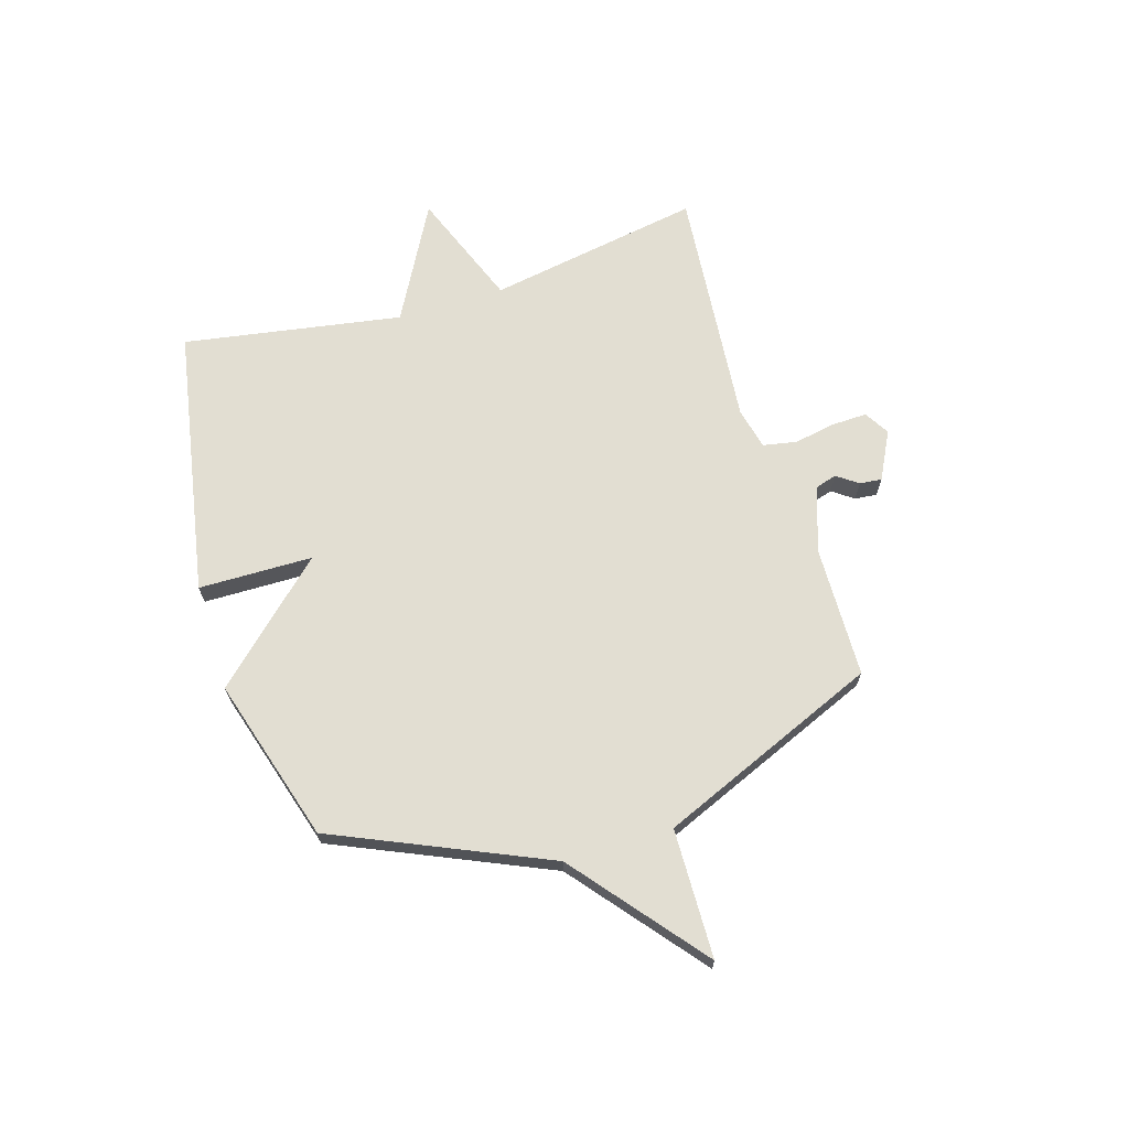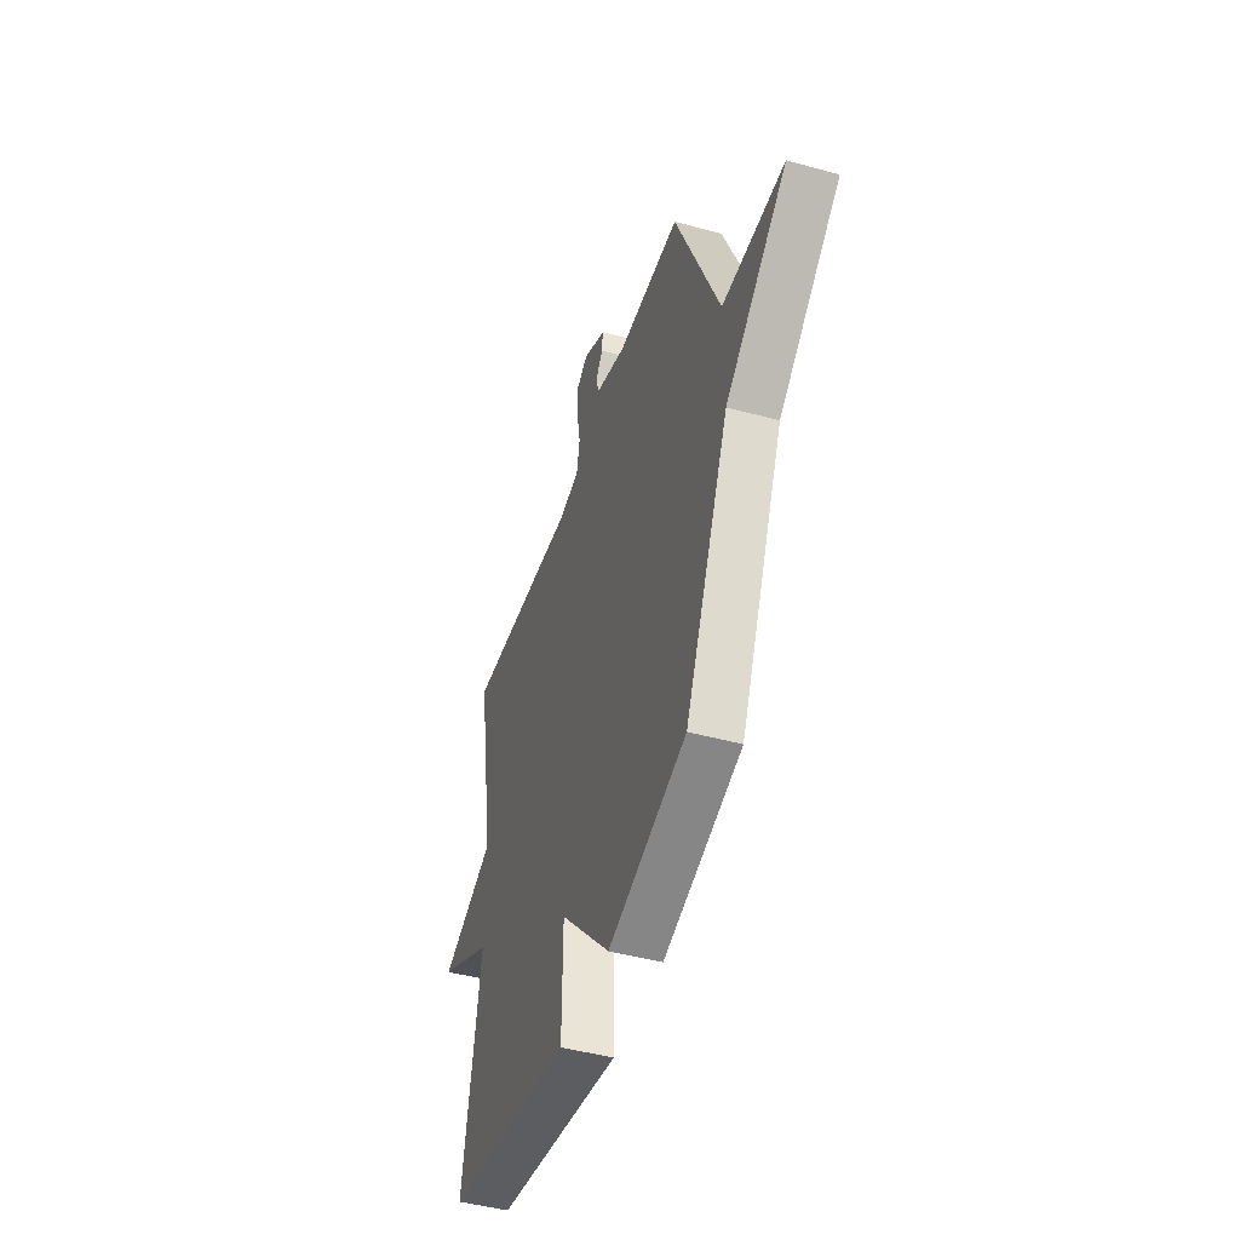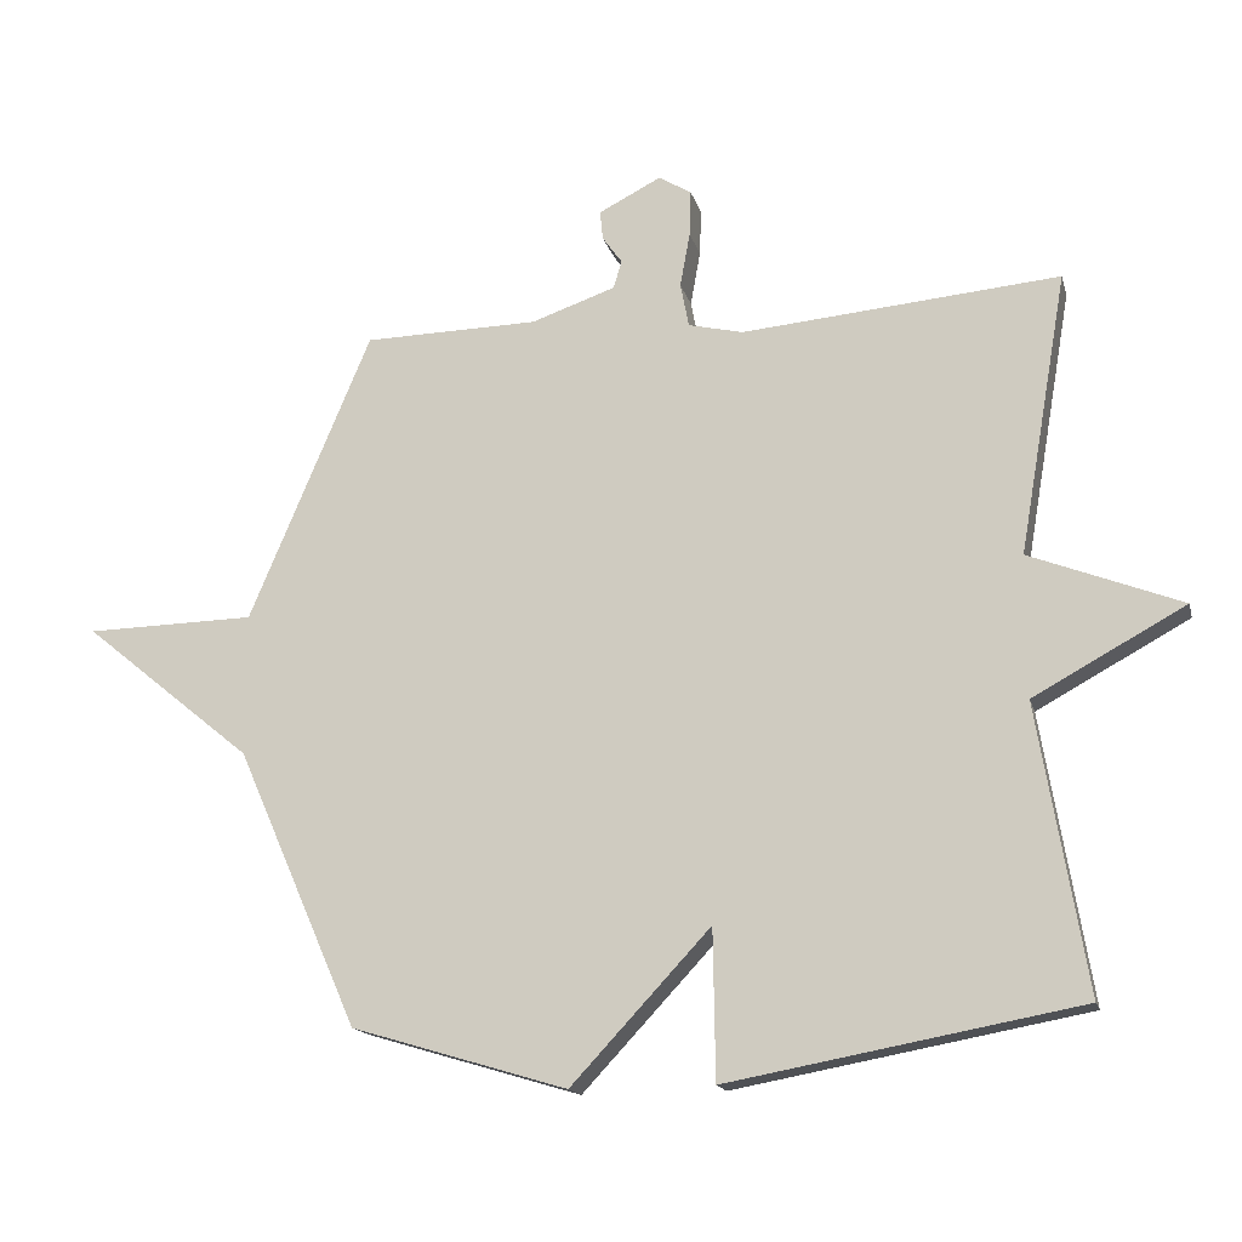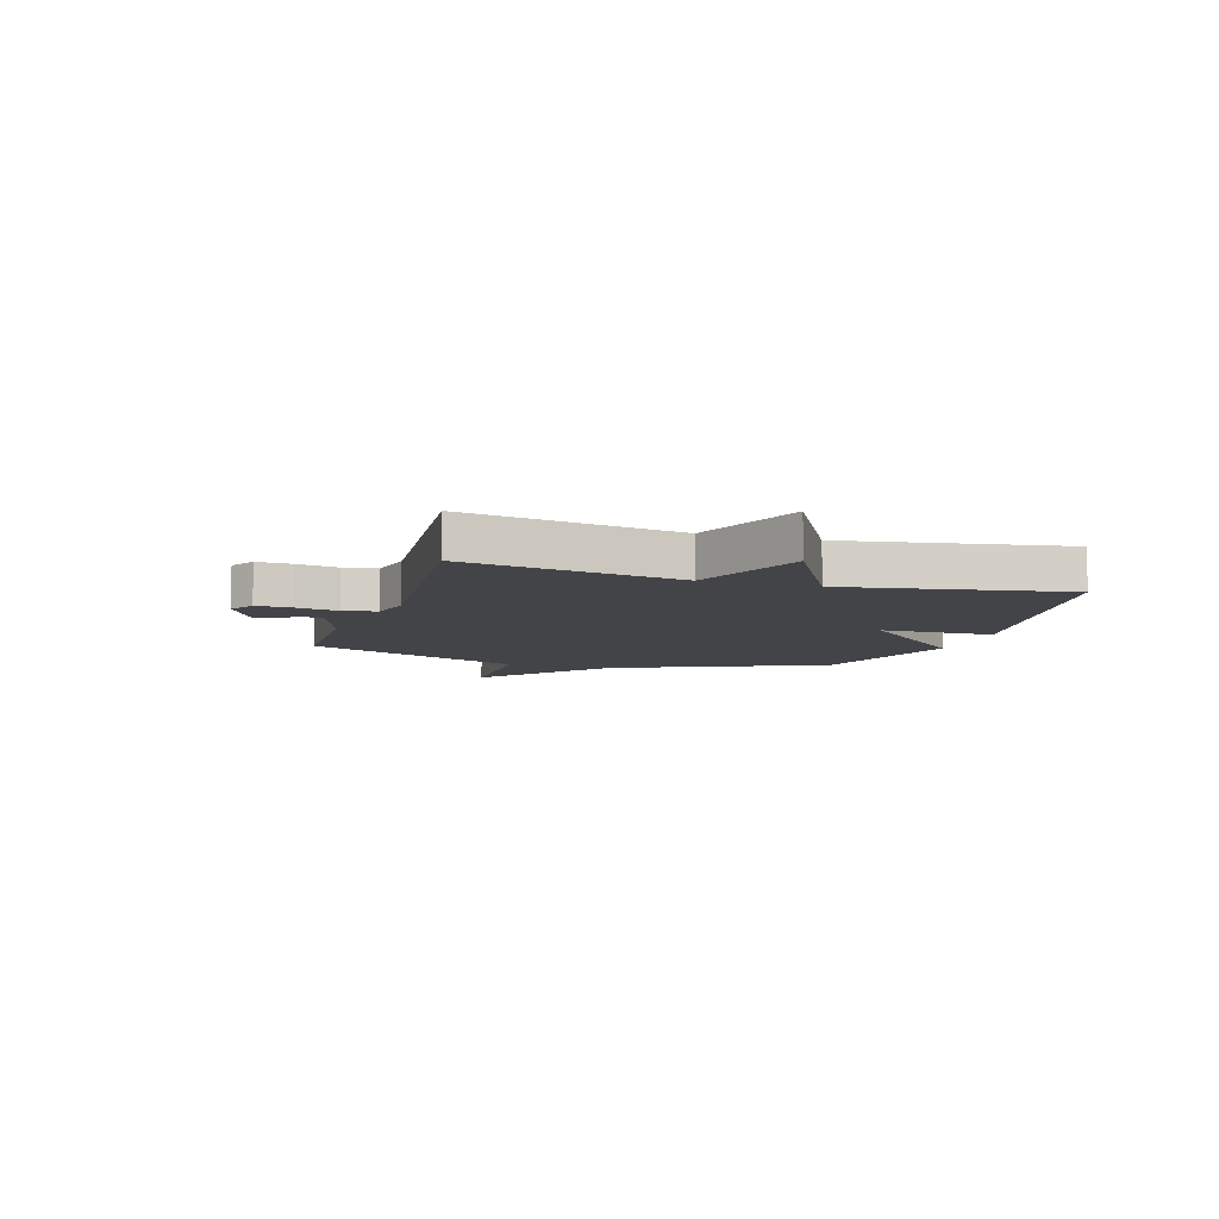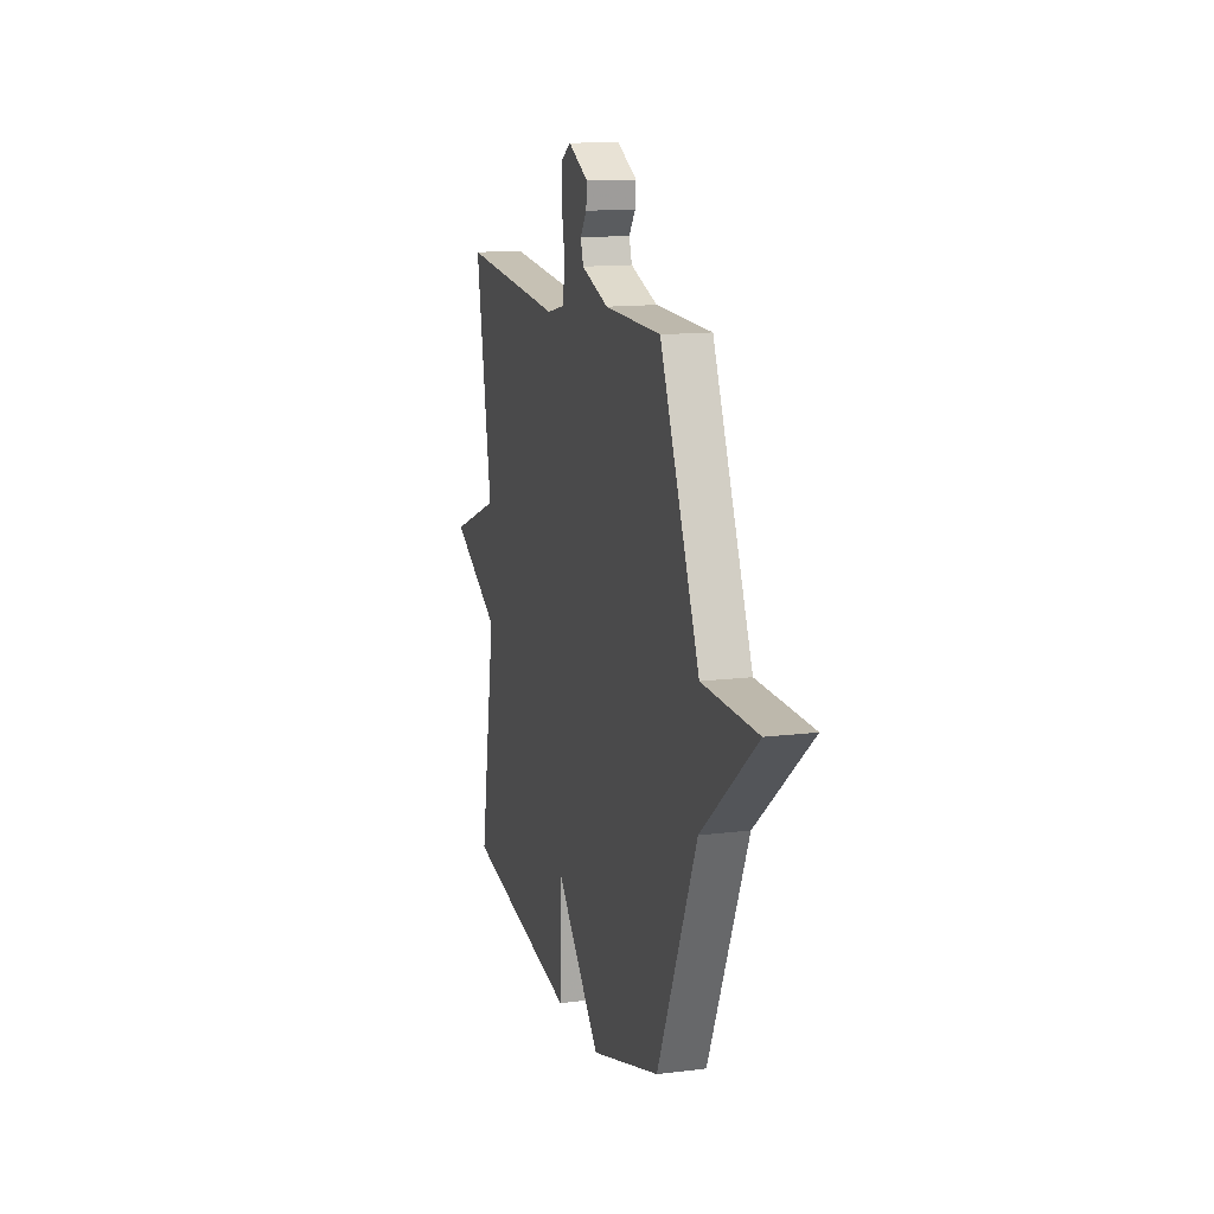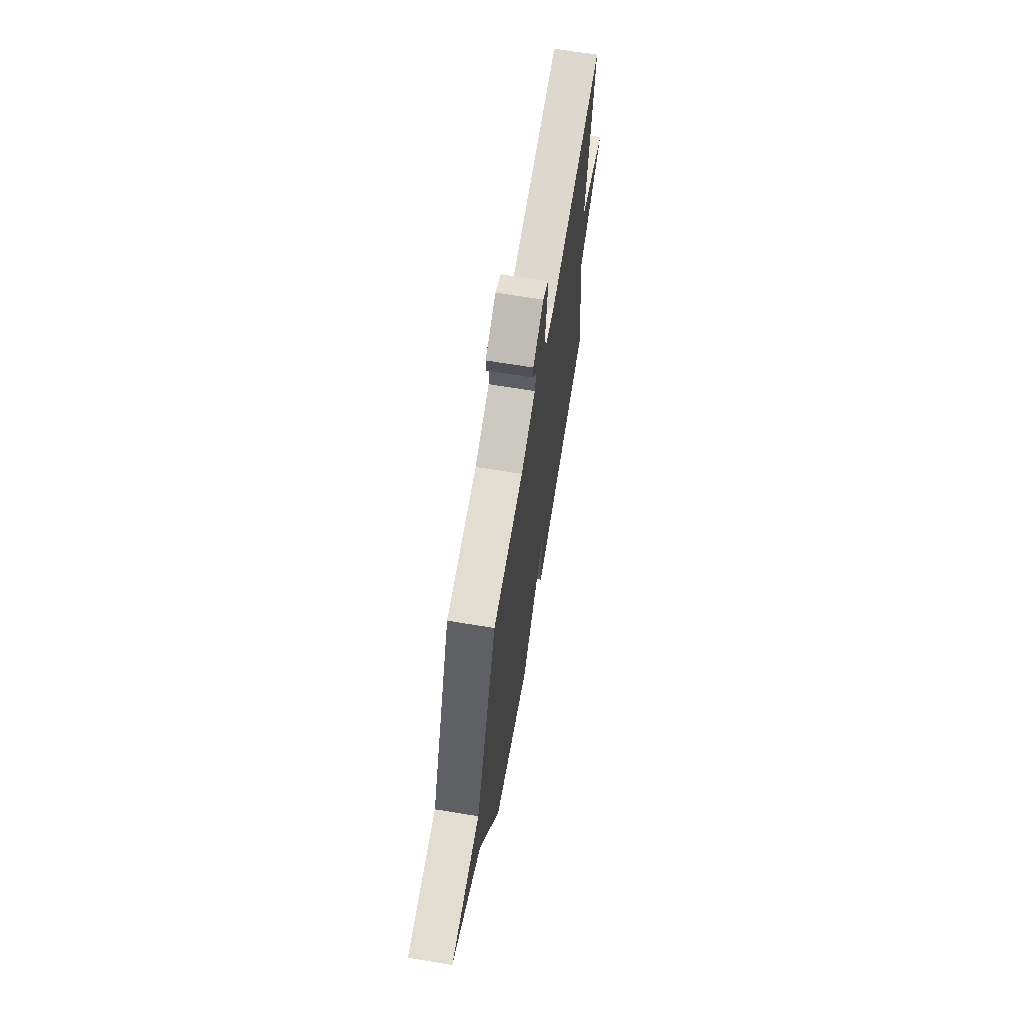
<metadata>
{"format":"obj","ext":"obj","renderer":"f3d","projection":"perspective","resolution":1024,"background":"white","views":[{"elev":68.0,"azim":-107.0,"up":"+Y"},{"elev":-45.9,"azim":-107.6,"up":"+Z"},{"elev":-16.0,"azim":13.7,"up":"+Z"},{"elev":-8.0,"azim":72.7,"up":"+Y"},{"elev":13.5,"azim":-105.9,"up":"+Z"},{"elev":67.2,"azim":-80.6,"up":"+Z"}]}
</metadata>
<code>
v 0.5 0.07 0.5
v 0.432 0.07 0.104
v 0.646 0.07 0.021
v 0.432 0.07 -0.096
v 0.5 0.07 -0.5
v 0.004 0.07 -0.591
v 0.001 0.07 -0.38
v -0.196 0.07 -0.591
v -0.5 0.07 -0.5
v -0.672 0.07 -0.108
v -0.911 0.07 0.087
v -0.672 0.07 0.092
v -0.5 0.07 0.5
v -0.254 0.07 0.505
v -0.135 0.07 0.546
v -0.123 0.07 0.585
v -0.151 0.07 0.624
v -0.155 0.07 0.665
v -0.067 0.07 0.71
v -0.021 0.07 0.682
v -0.023 0.07 0.617
v -0.037 0.07 0.54
v -0.025 0.07 0.478
v 0.052 0.07 0.46
v 0.5 0 0.5
v 0.432 0 0.104
v 0.646 0 0.021
v 0.432 0 -0.096
v 0.5 0 -0.5
v 0.004 0 -0.591
v 0.001 0 -0.38
v -0.196 0 -0.591
v -0.5 0 -0.5
v -0.672 0 -0.108
v -0.911 0 0.087
v -0.672 0 0.092
v -0.5 0 0.5
v -0.254 0 0.505
v -0.135 0 0.546
v -0.123 0 0.585
v -0.151 0 0.624
v -0.155 0 0.665
v -0.067 0 0.71
v -0.021 0 0.682
v -0.023 0 0.617
v -0.037 0 0.54
v -0.025 0 0.478
v 0.052 0 0.46
f 20 21 22
f 19 20 22
f 18 19 22
f 17 18 22
f 16 17 22
f 15 16 22 23
f 14 15 23
f 14 23 24
f 13 14 24
f 12 13 24
f 10 11 12
f 24 1 2
f 12 24 2
f 10 12 2
f 9 10 2
f 8 9 2
f 7 8 2
f 4 5 6 7
f 2 3 4
f 2 4 7
f 46 45 44
f 46 44 43
f 46 43 42
f 46 42 41
f 46 41 40
f 47 46 40 39
f 47 39 38
f 48 47 38
f 48 38 37
f 48 37 36
f 36 35 34
f 26 25 48
f 26 48 36
f 26 36 34
f 26 34 33
f 26 33 32
f 26 32 31
f 31 30 29 28
f 28 27 26
f 31 28 26
f 1 25 26 2
f 2 26 27 3
f 3 27 28 4
f 4 28 29 5
f 5 29 30 6
f 6 30 31 7
f 7 31 32 8
f 8 32 33 9
f 9 33 34 10
f 10 34 35 11
f 11 35 36 12
f 12 36 37 13
f 13 37 38 14
f 14 38 39 15
f 15 39 40 16
f 16 40 41 17
f 17 41 42 18
f 18 42 43 19
f 19 43 44 20
f 20 44 45 21
f 21 45 46 22
f 22 46 47 23
f 23 47 48 24
f 24 48 25 1

</code>
